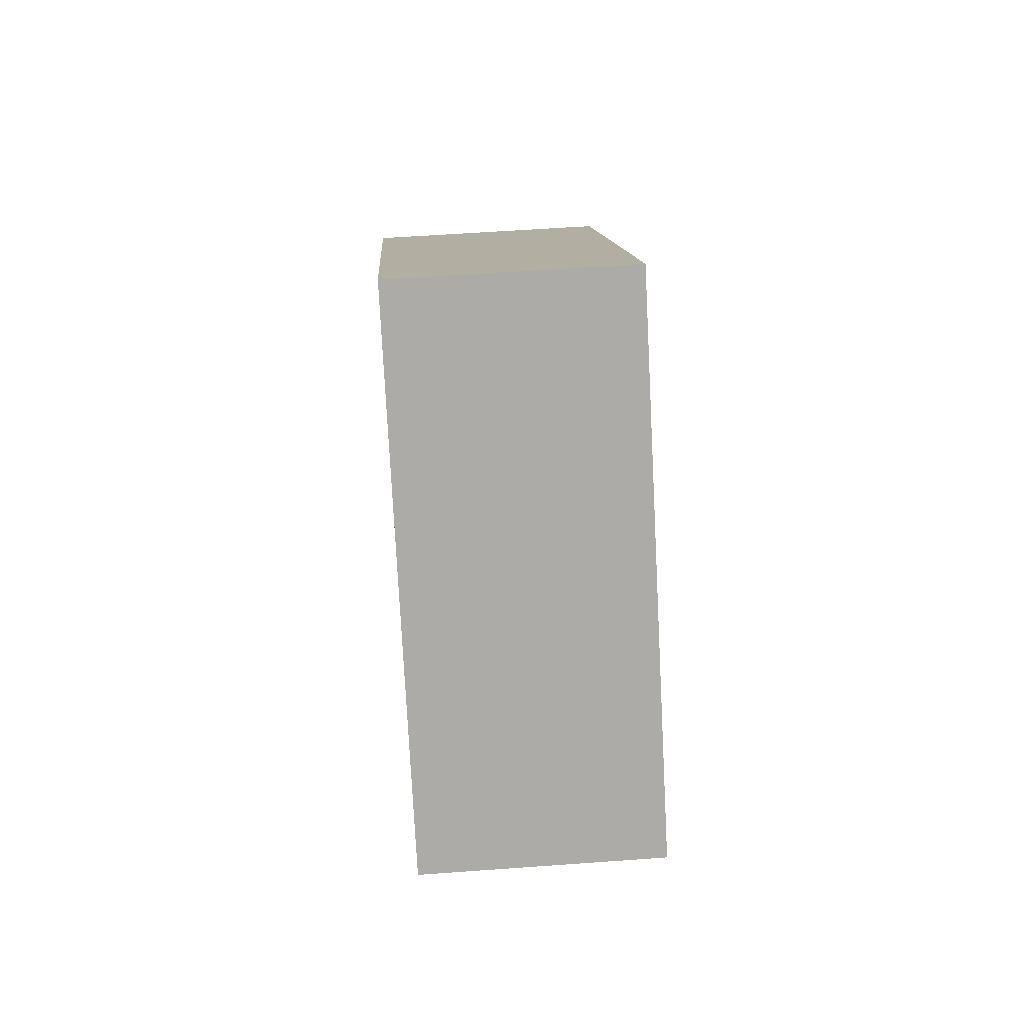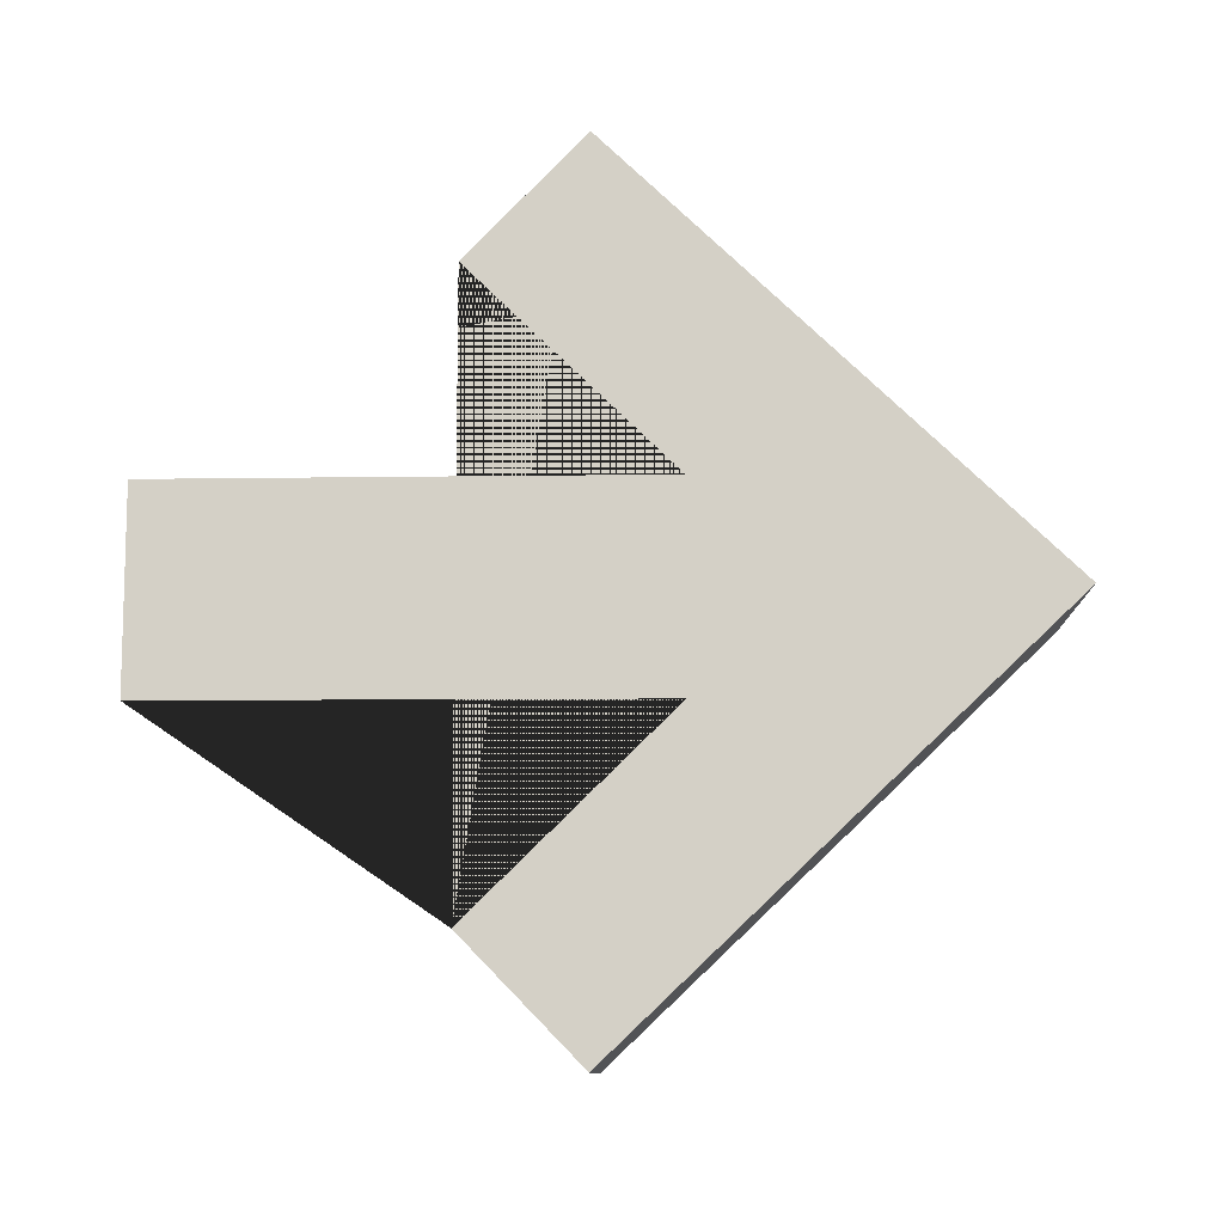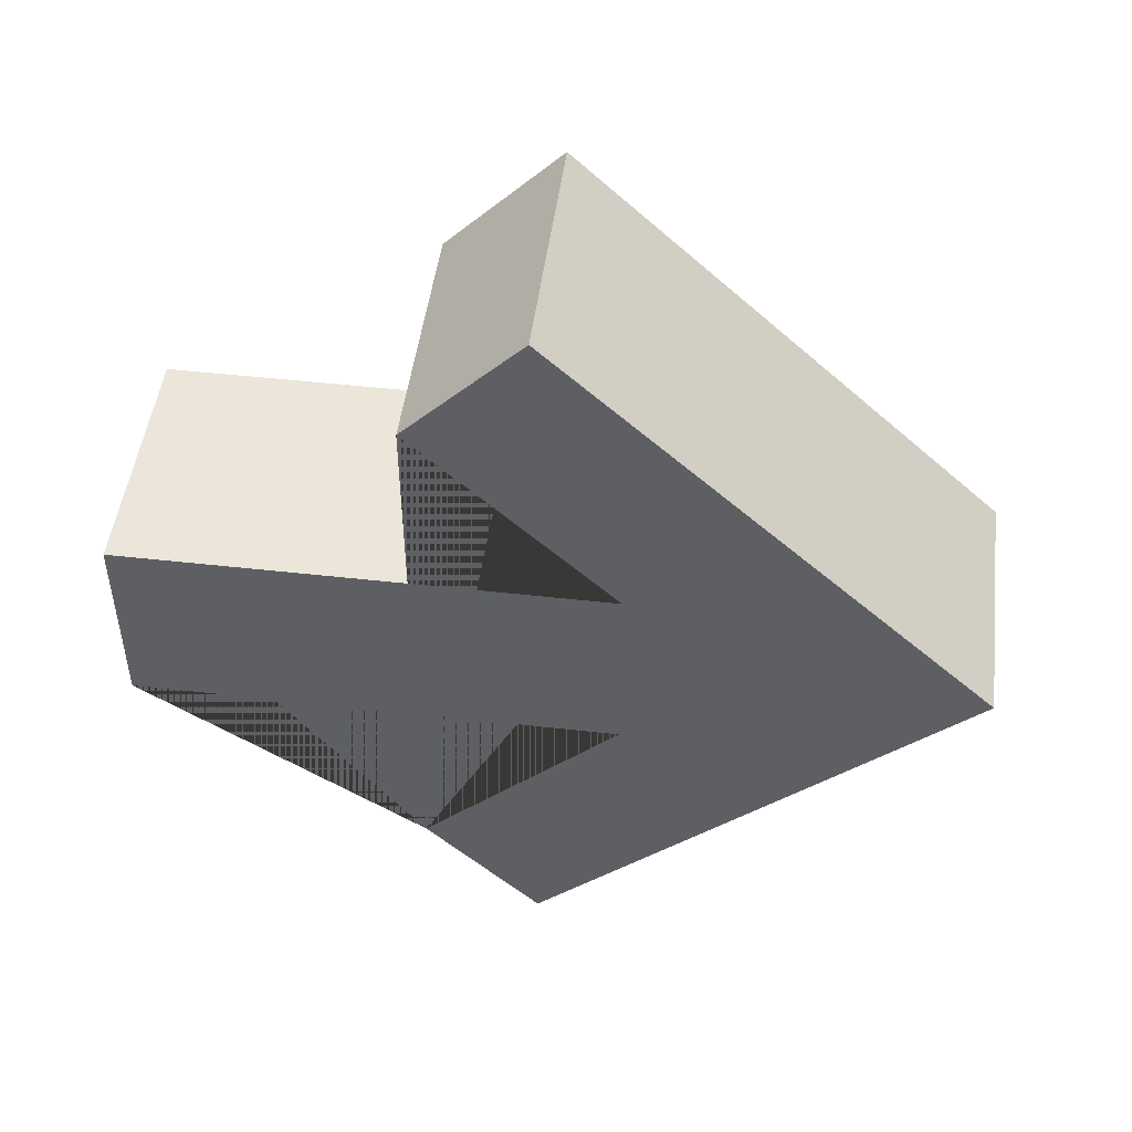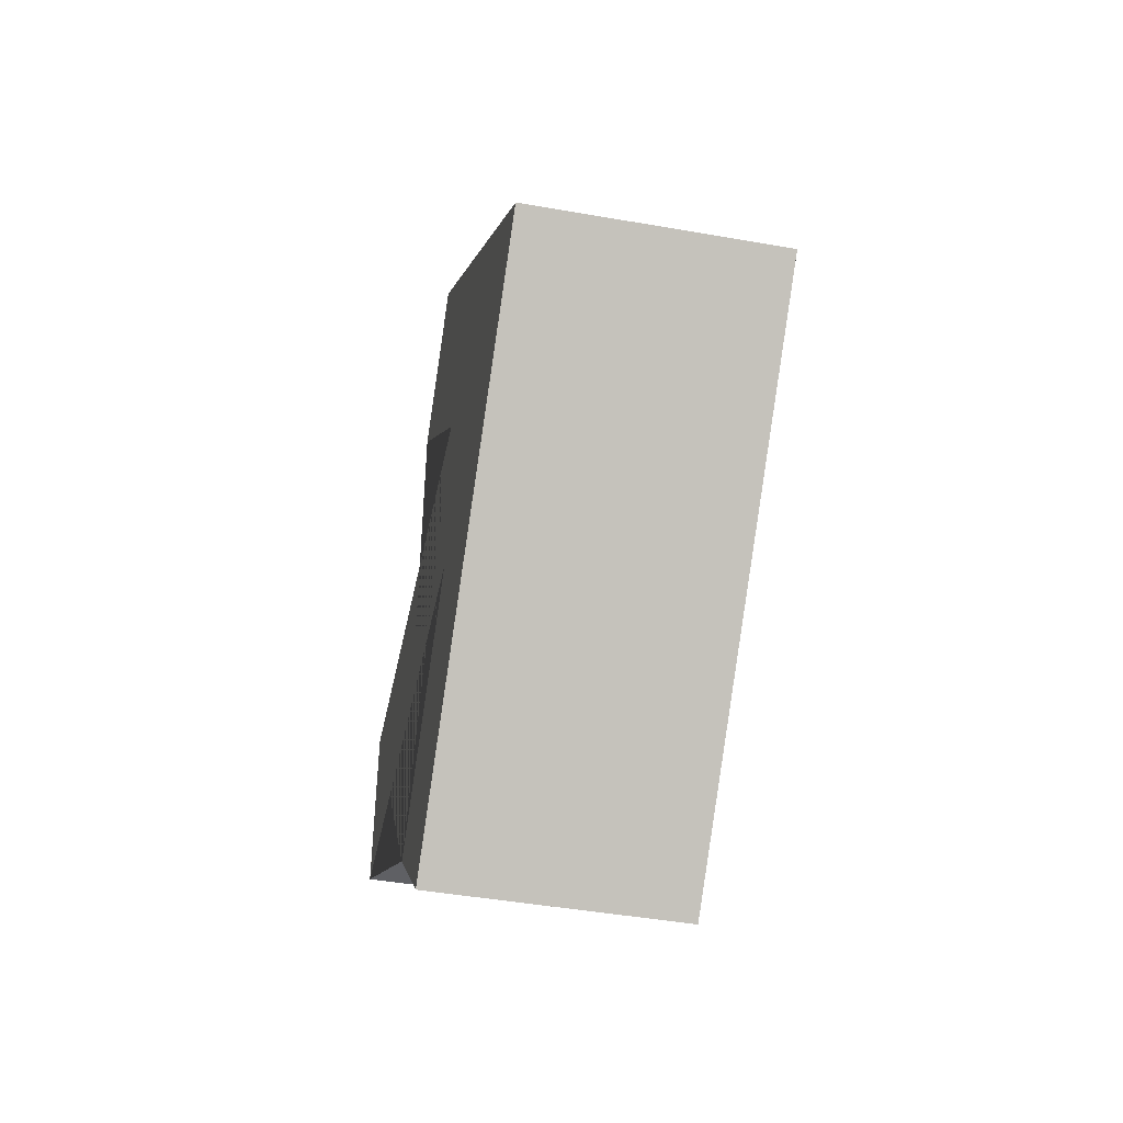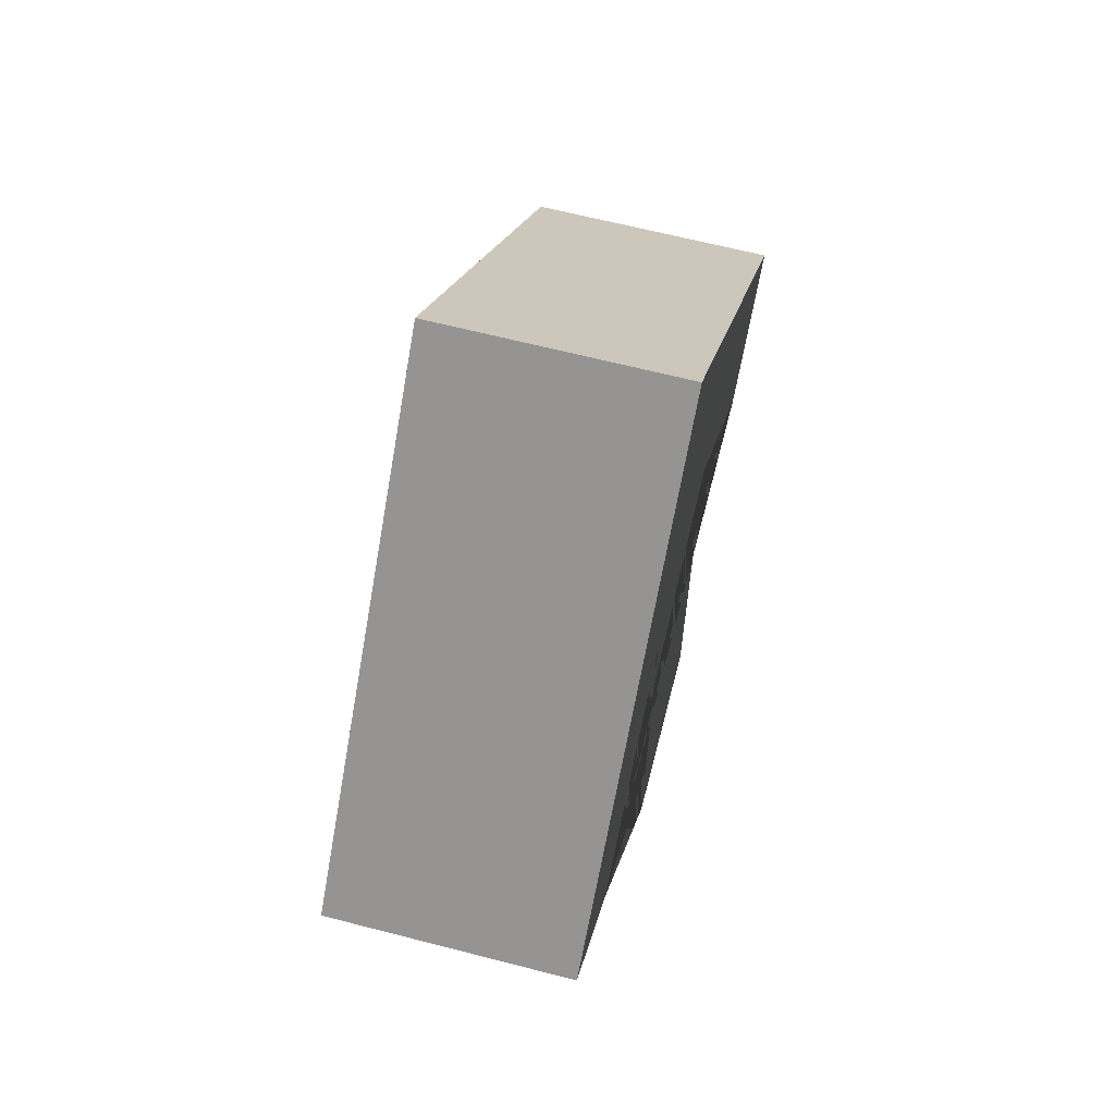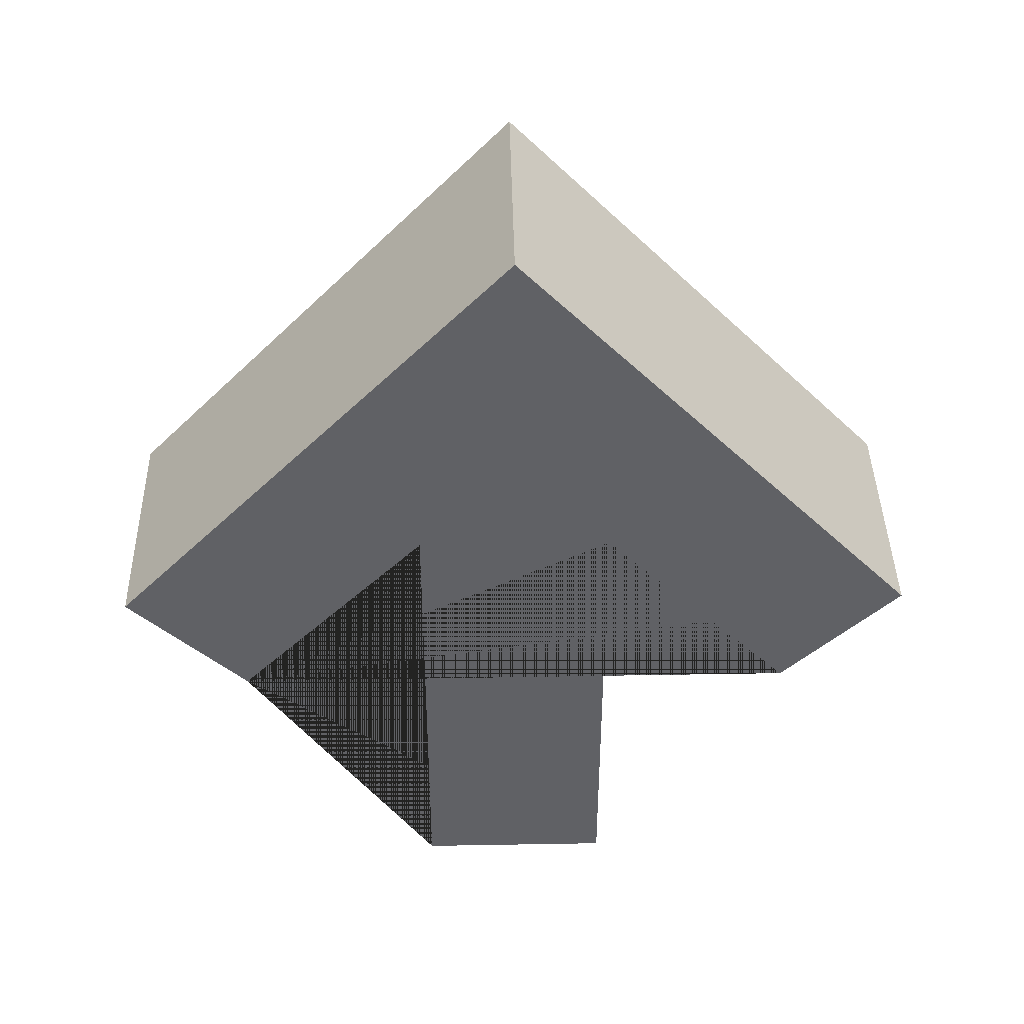
<metadata>
{"format":"obj","ext":"obj","renderer":"f3d","projection":"perspective","resolution":1024,"background":"white","views":[{"elev":57.6,"azim":-4.3,"up":"+Y"},{"elev":-10.3,"azim":91.9,"up":"+Z"},{"elev":48.6,"azim":97.2,"up":"+Z"},{"elev":-45.2,"azim":168.5,"up":"+Z"},{"elev":65.2,"azim":-165.5,"up":"+Y"},{"elev":41.8,"azim":-91.2,"up":"+Y"}]}
</metadata>
<code>
o Cube.001
v 0.2568 0.05857 -0.5994
v -0.2568 0.05857 -0.5994
v -0.2568 0.2972 -0.8447
v 0.2568 0.2972 -0.8447
v 0.2568 0.4665 -0.2011
v -0.2568 0.4665 -0.2011
v -0.2568 -0.5298 -0.2
v -0.2568 -0.5298 0.2
v -0.2568 1.185 0
v 0.2568 1.185 0
v 0.2568 -0.5298 0.2
v 0.2568 -0.5298 -0.2
v 0.2568 0.05857 0.5994
v 0.2568 0.2972 0.8447
v -0.2568 0.2972 0.8447
v -0.2568 0.05857 0.5994
v -0.2568 0.4665 0.2011
v 0.2568 0.4665 0.2011
v -0.2568 -0.5298 0.2
v -0.2568 -0.5298 -0.2
v 0.2568 -0.5298 0.2
v 0.2568 -0.5298 -0.2
f 1 2 3 4
f 1 5 6 2
f 2 6 20 19 17 16 15 9 3
f 10 4 3 9
f 7 12 11 8
f 7 6 5 12
f 13 14 15 16
f 13 16 17 18
f 1 4 10 14 13 18 21 22 5
f 10 9 15 14
f 19 20 22 21
f 19 21 18 17

</code>
